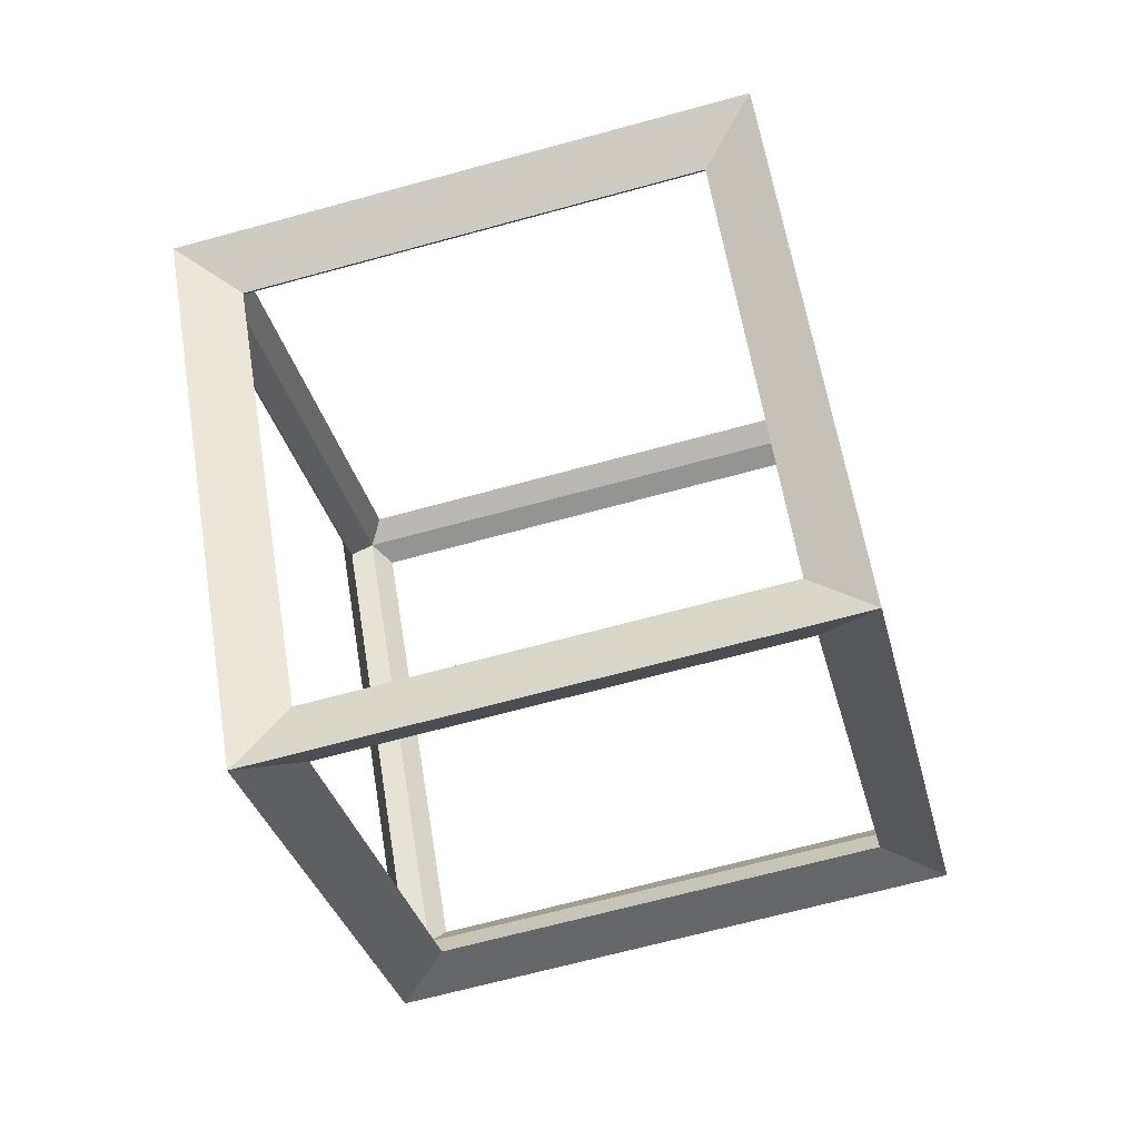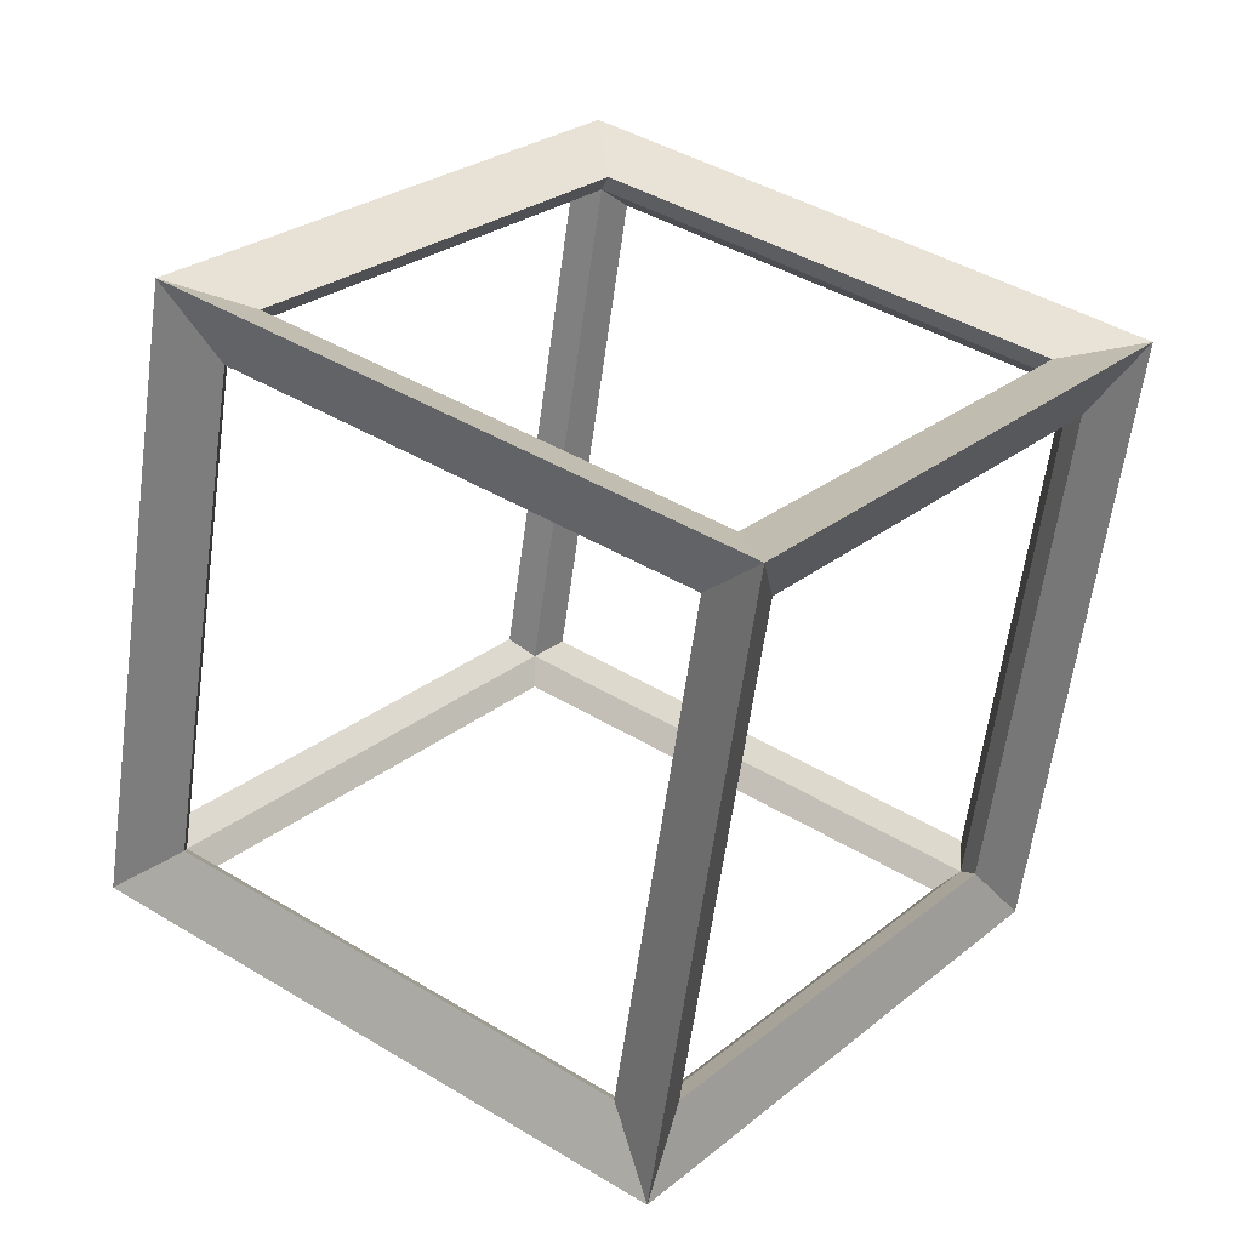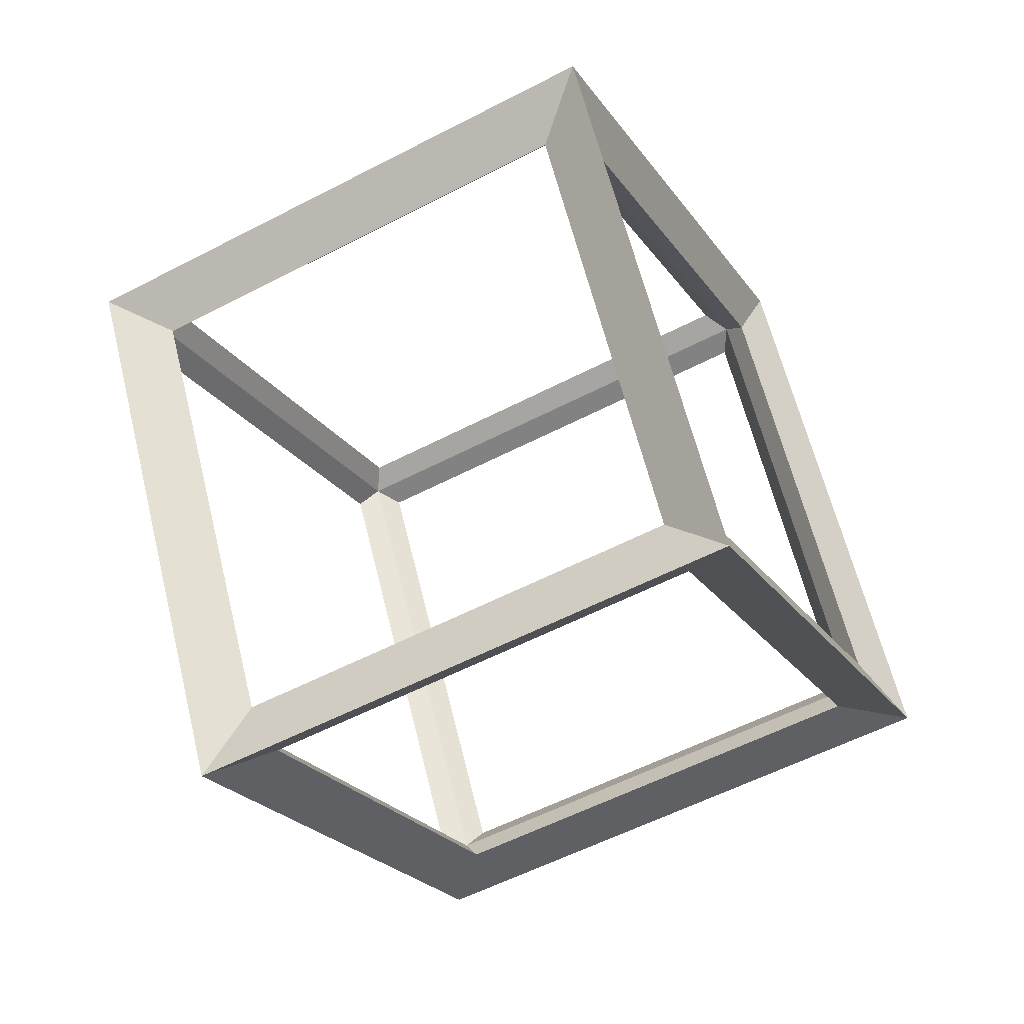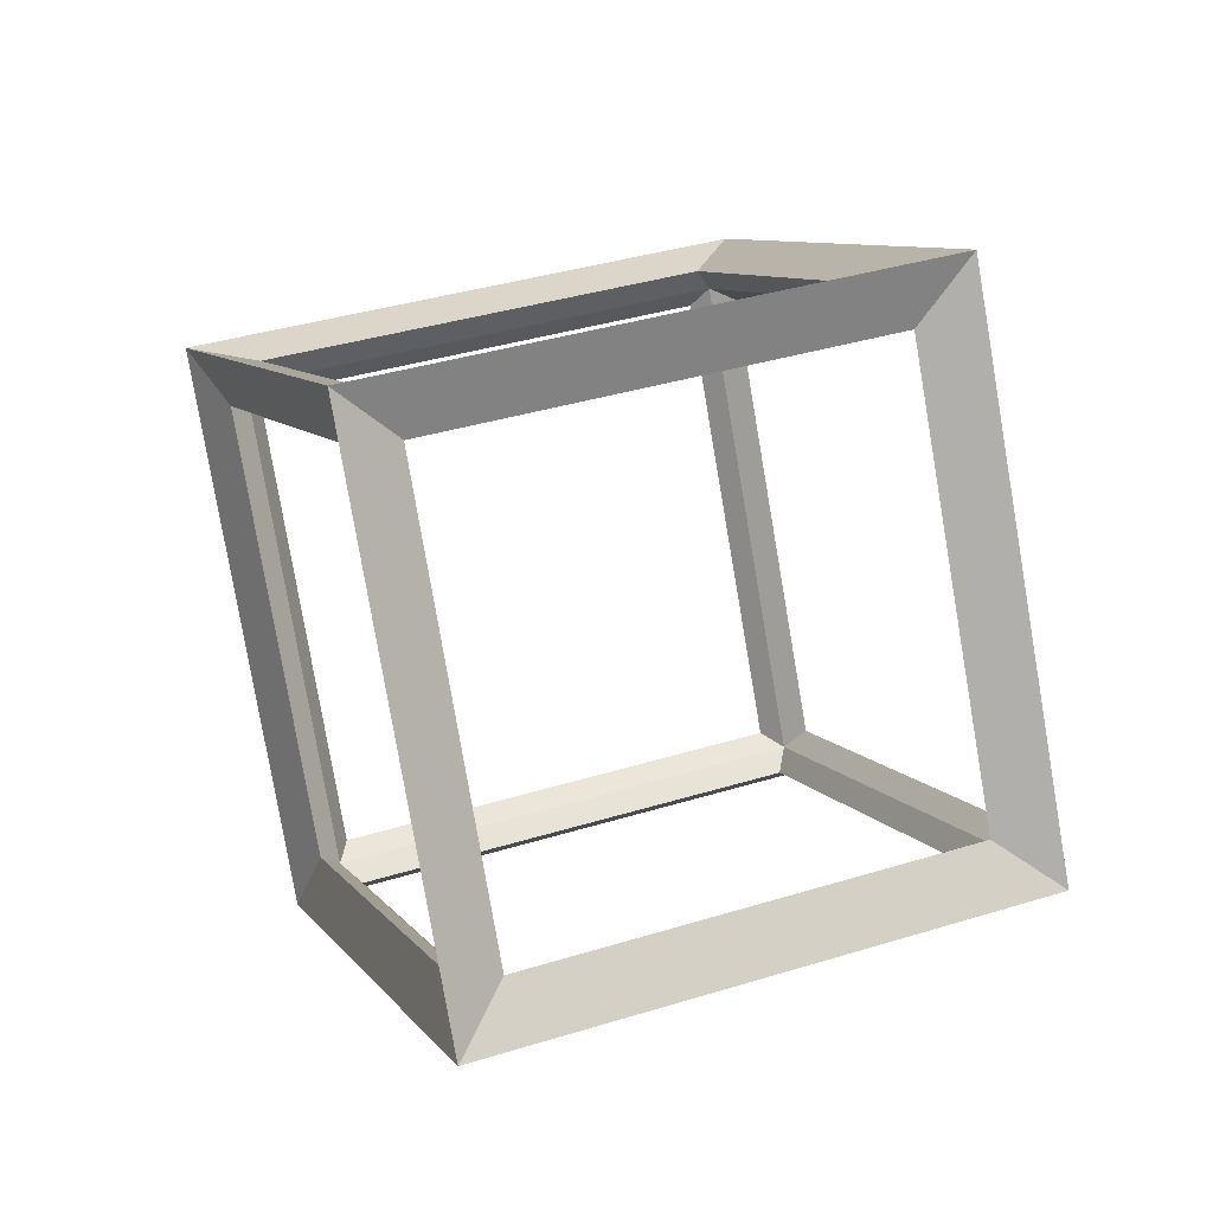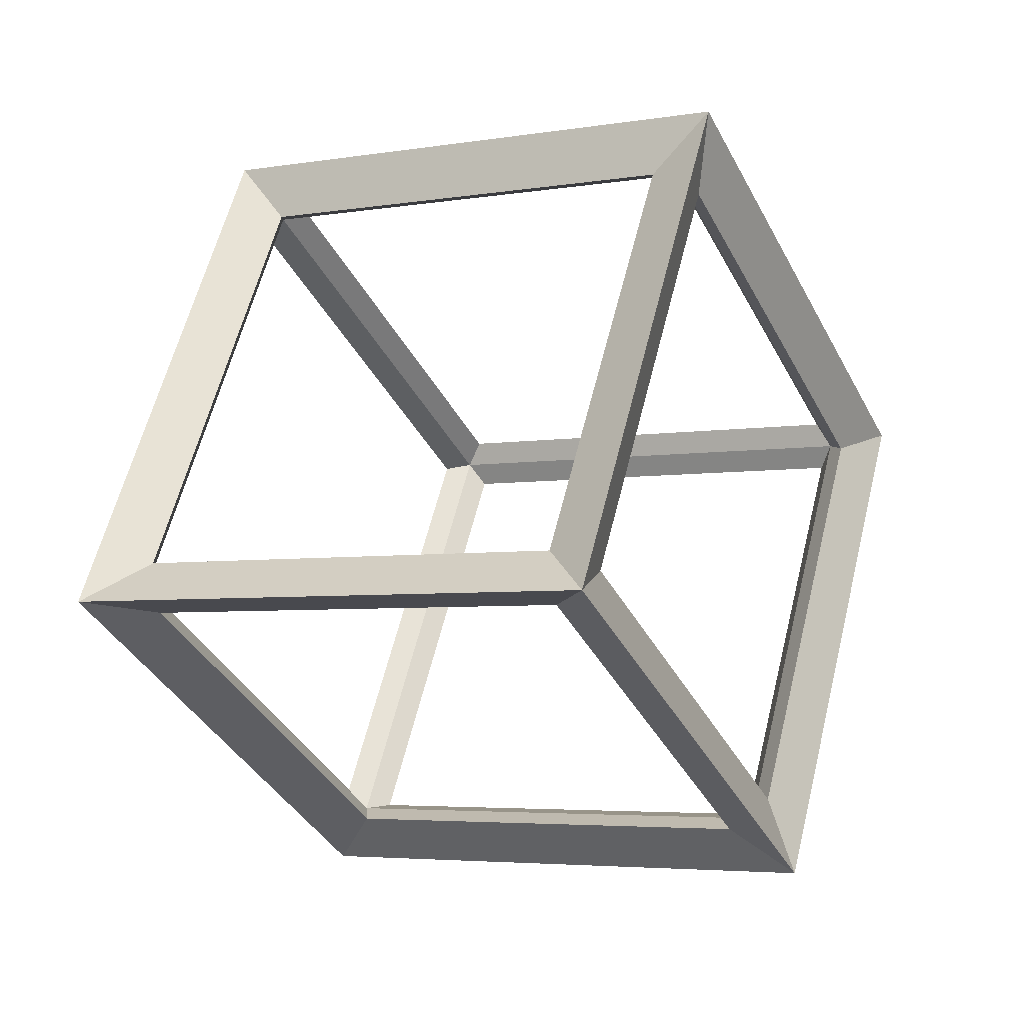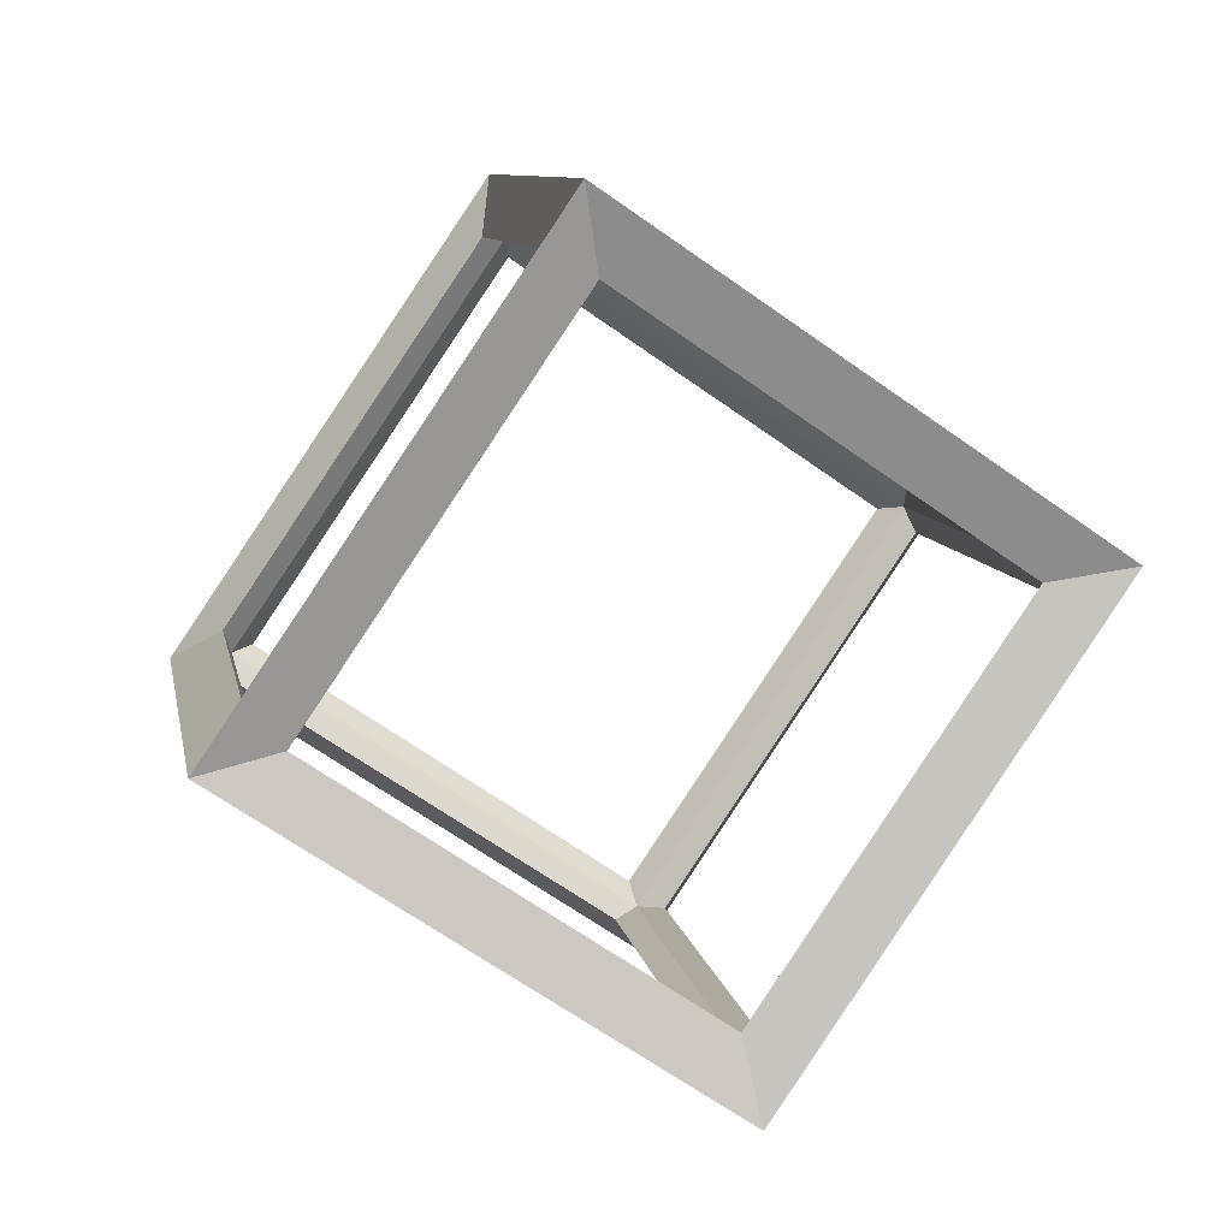
<metadata>
{"format":"obj","ext":"obj","renderer":"f3d","projection":"perspective","resolution":1024,"background":"white","views":[{"elev":36.5,"azim":170.3,"up":"+Y"},{"elev":49.9,"azim":21.8,"up":"+Z"},{"elev":-5.9,"azim":-70.2,"up":"+Y"},{"elev":-63.1,"azim":-86.0,"up":"+Y"},{"elev":-53.9,"azim":109.6,"up":"+Y"},{"elev":74.2,"azim":118.9,"up":"+Y"}]}
</metadata>
<code>
o Cube
v 1.139 0.2481 -1.087
v 1.337 0.2913 -1.275
v 0.6291 -1.397 -0.4386
v 0.7385 -1.64 -0.5148
v 1.139 0.9225 0.6254
v 1.337 1.083 0.7341
v 0.6291 -0.7225 1.273
v 0.7385 -0.848 1.495
v -0.6291 0.7225 -1.273
v -0.7385 0.848 -1.495
v -1.139 -0.9225 -0.6254
v -1.337 -1.083 -0.7341
v -0.6291 1.397 0.4386
v -0.7385 1.64 0.5148
v -1.139 -0.2481 1.087
v -1.337 -0.2913 1.275
v 1.105 0.3562 -1.066
v -0.5507 0.8003 -1.241
v -0.5507 1.432 0.3619
v 1.105 0.9877 0.5369
v 0.5891 -0.6257 1.321
v 1.066 0.9146 0.7145
v -0.5891 1.359 0.5395
v -1.066 -0.1816 1.146
v -1.2 -0.1966 1.003
v -0.7222 1.344 0.3966
v -0.7222 0.7122 -1.206
v -1.2 -0.8282 -0.5997
v -1.105 -0.9877 -0.5369
v 0.5507 -1.432 -0.3619
v 0.5507 -0.8003 1.241
v -1.105 -0.3562 1.066
v 0.7222 -1.344 -0.3966
v 1.2 0.1966 -1.003
v 1.2 0.8282 0.5997
v 0.7222 -0.7122 1.206
v -1.066 -0.9146 -0.7145
v -0.5891 0.6257 -1.321
v 1.066 0.1816 -1.146
v 0.5891 -1.359 -0.5395
f 17 18 9 1
f 18 17 2 10
f 18 19 13 9
f 19 18 10 14
f 19 20 5 13
f 20 19 14 6
f 20 17 1 5
f 17 20 6 2
f 21 22 5 7
f 22 21 8 6
f 22 23 13 5
f 23 22 6 14
f 23 24 15 13
f 24 23 14 16
f 24 21 7 15
f 21 24 16 8
f 25 26 13 15
f 26 25 16 14
f 26 27 9 13
f 27 26 14 10
f 27 28 11 9
f 28 27 10 12
f 28 25 15 11
f 25 28 12 16
f 29 30 3 11
f 30 29 12 4
f 30 31 7 3
f 31 30 4 8
f 31 32 15 7
f 32 31 8 16
f 32 29 11 15
f 29 32 16 12
f 33 34 1 3
f 34 33 4 2
f 34 35 5 1
f 35 34 2 6
f 35 36 7 5
f 36 35 6 8
f 36 33 3 7
f 33 36 8 4
f 37 38 9 11
f 38 37 12 10
f 38 39 1 9
f 39 38 10 2
f 39 40 3 1
f 40 39 2 4
f 40 37 11 3
f 37 40 4 12

</code>
